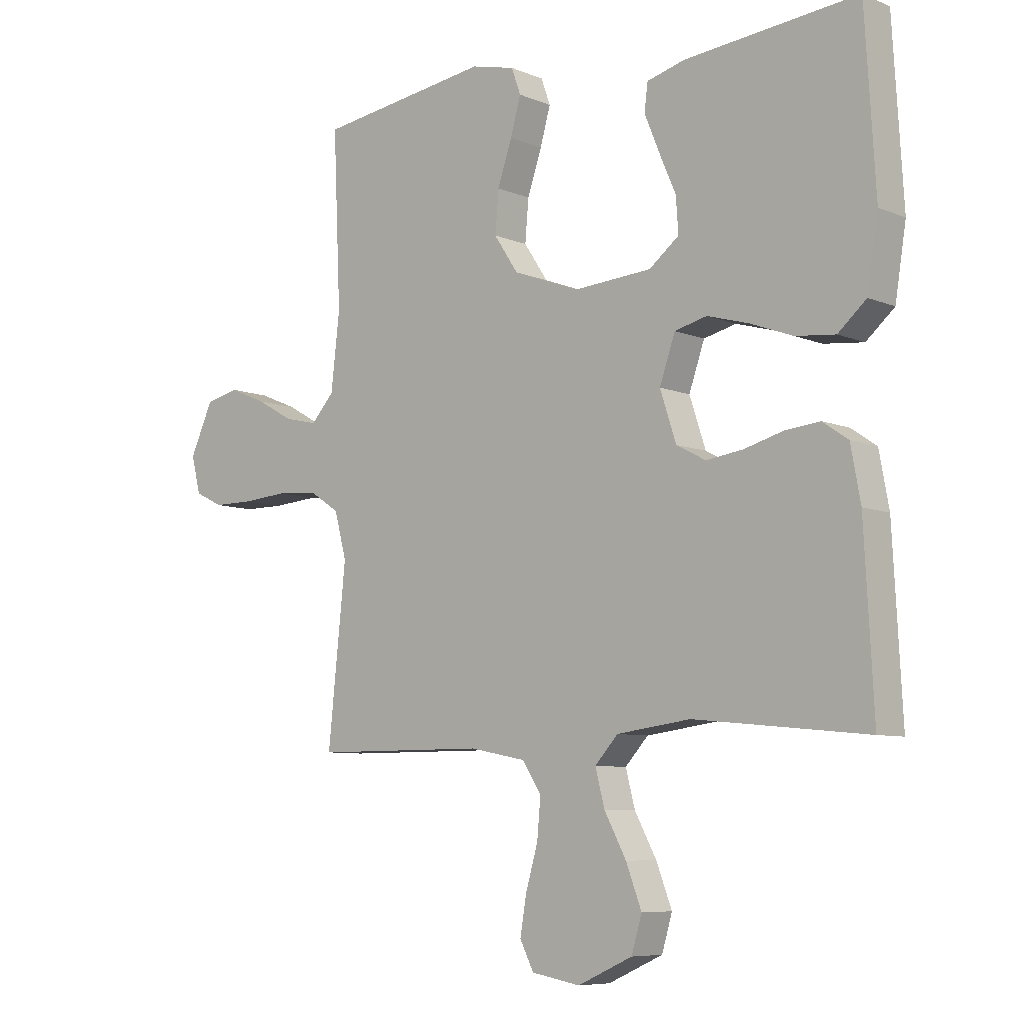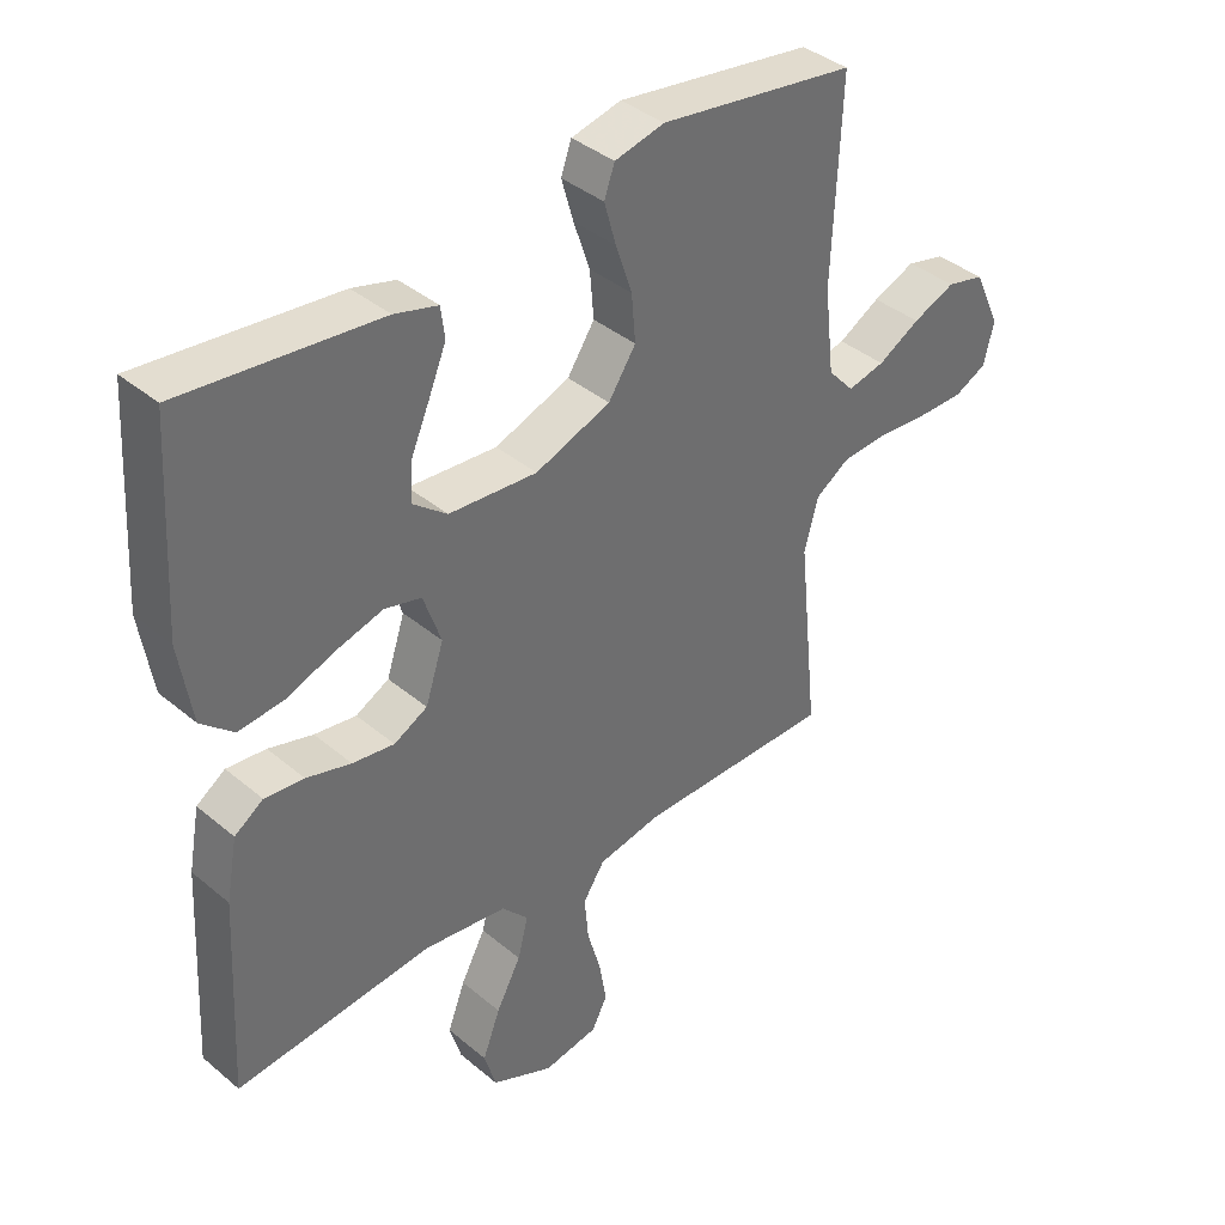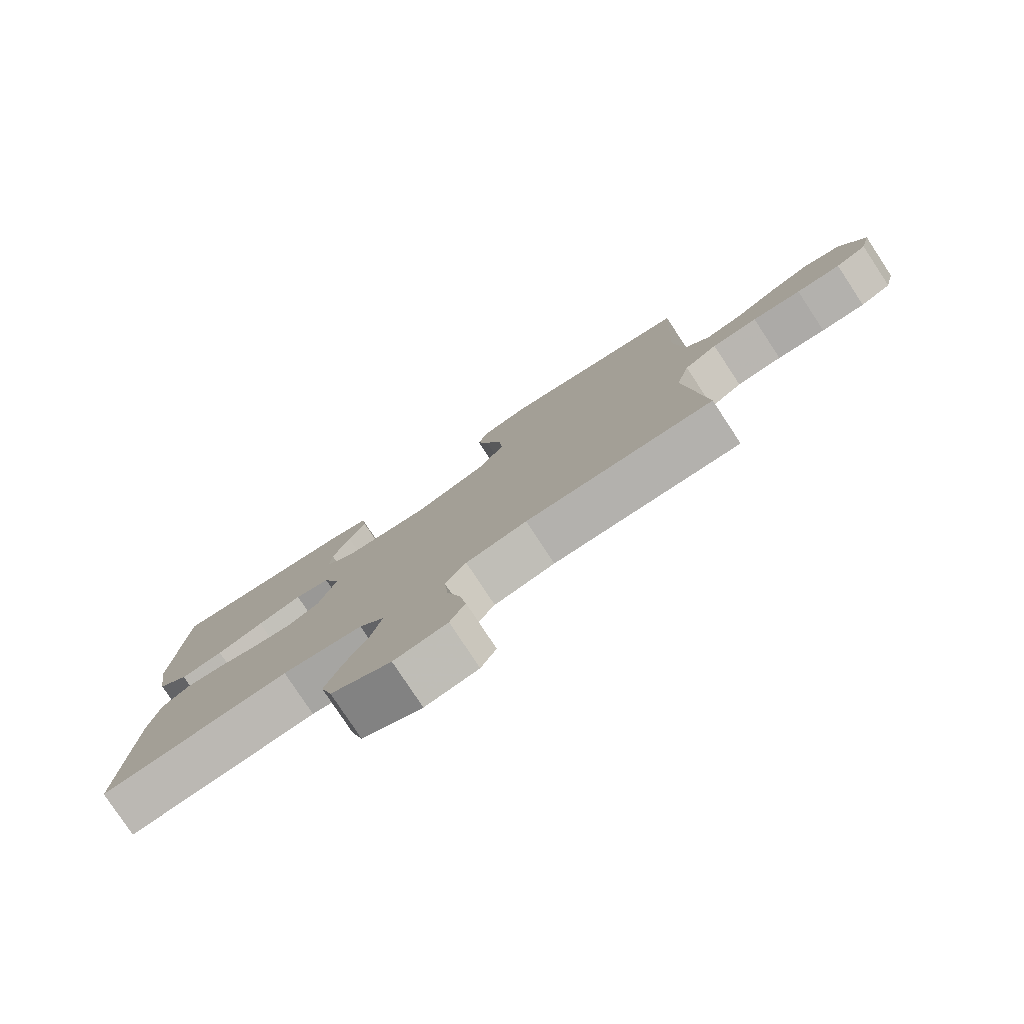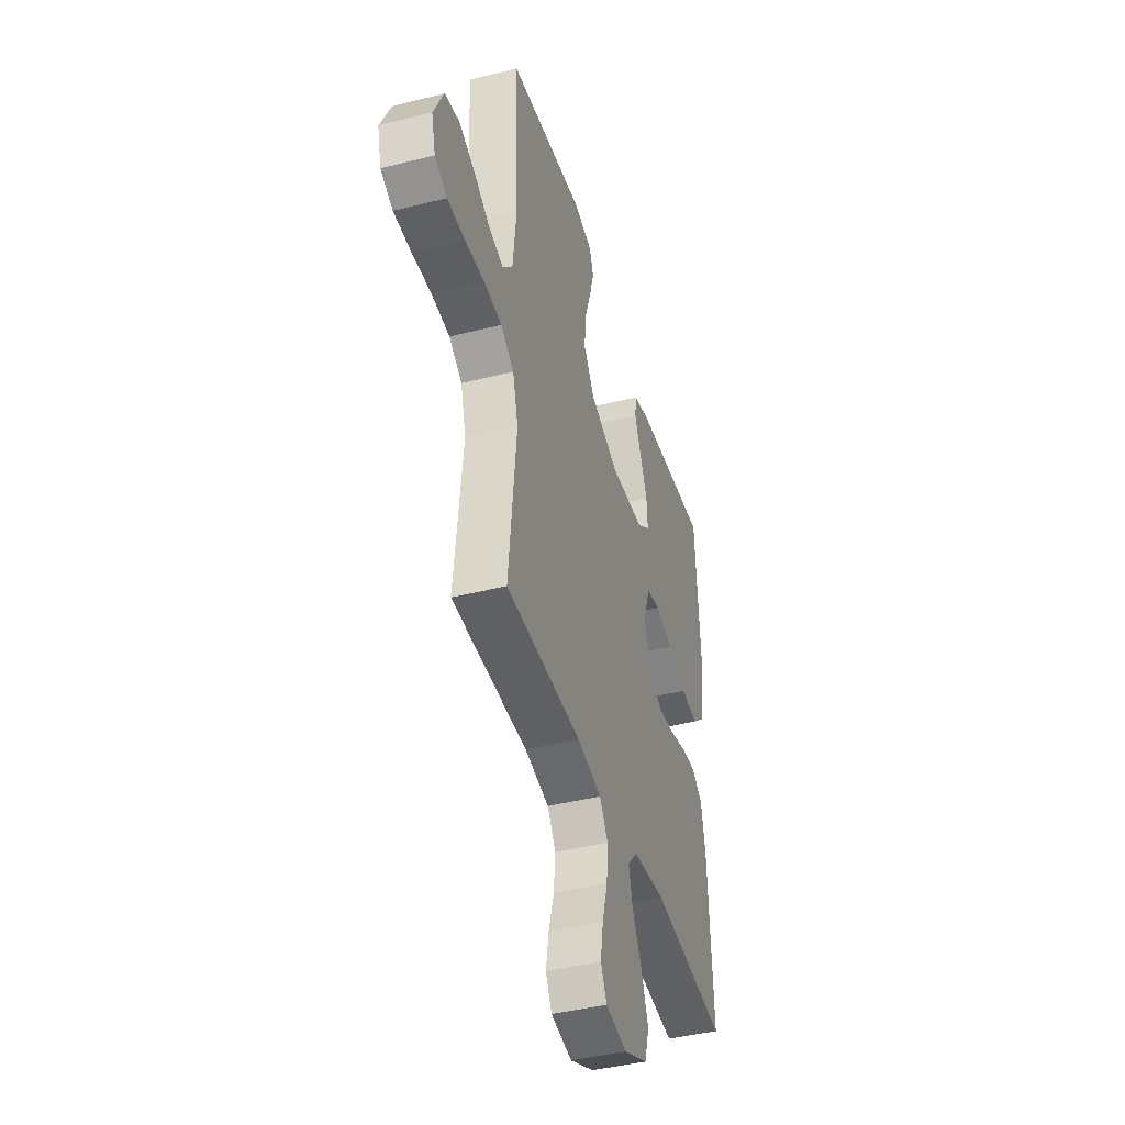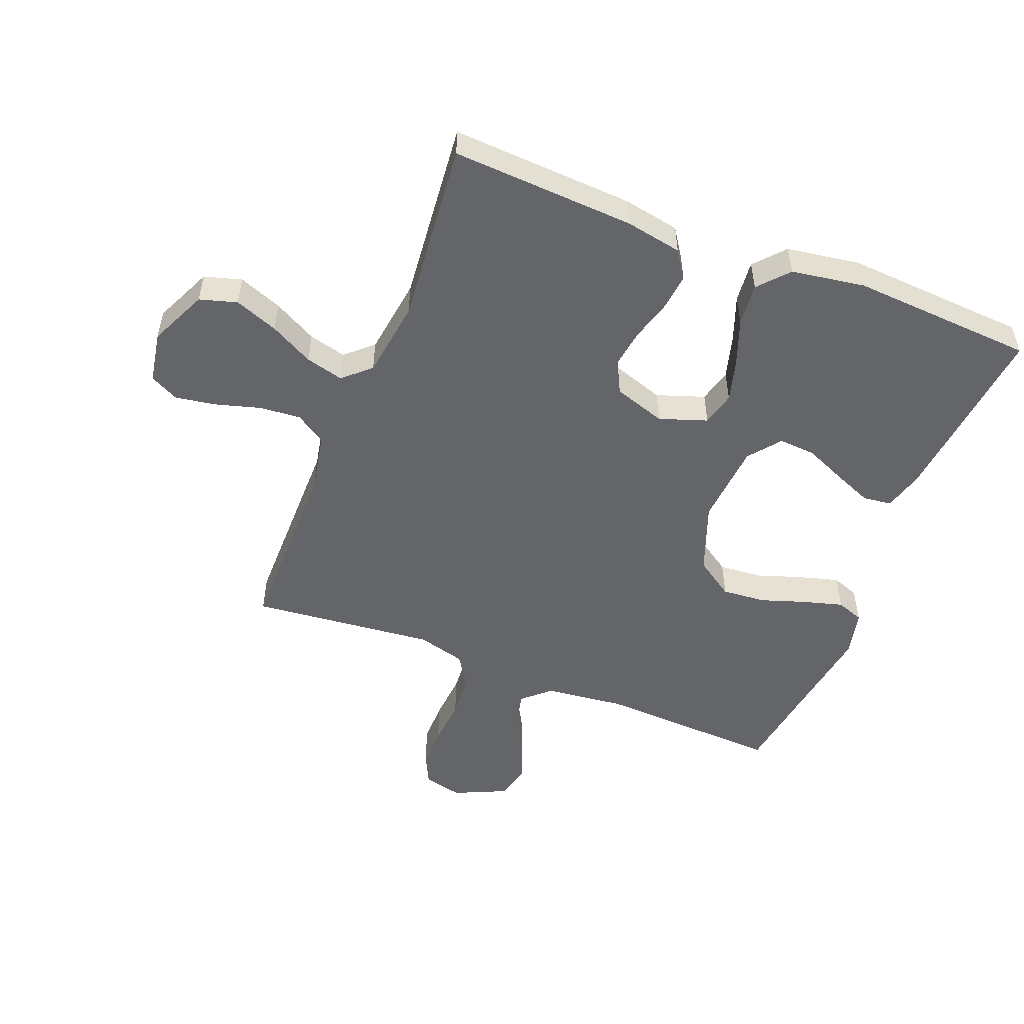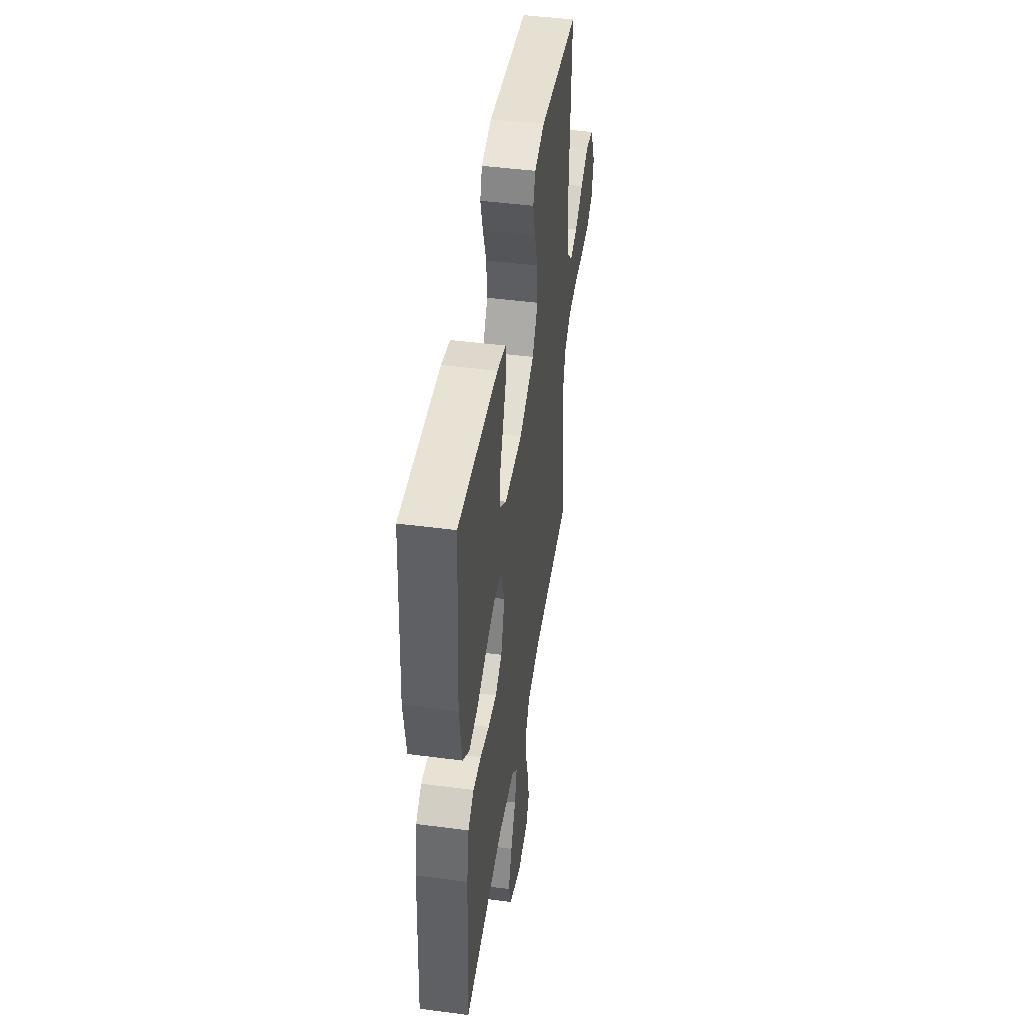
<metadata>
{"format":"obj","ext":"obj","renderer":"f3d","projection":"perspective","resolution":1024,"background":"white","views":[{"elev":-7.5,"azim":-139.4,"up":"+Z"},{"elev":38.7,"azim":-43.6,"up":"+Z"},{"elev":-79.2,"azim":33.4,"up":"+Z"},{"elev":-42.6,"azim":106.7,"up":"+Z"},{"elev":-51.6,"azim":-111.6,"up":"+Y"},{"elev":46.1,"azim":-81.5,"up":"+Z"}]}
</metadata>
<code>
v -0.5 0.07 0.5
v -0.2 0.07 0.47
v -0.134 0.07 0.452
v -0.128 0.07 0.405
v -0.154 0.07 0.342
v -0.183 0.07 0.275
v -0.187 0.07 0.215
v -0.135 0.07 0.174
v 0 0.07 0.164
v 0.115 0.07 0.207
v 0.157 0.07 0.27
v 0.151 0.07 0.342
v 0.126 0.07 0.416
v 0.108 0.07 0.48
v 0.124 0.07 0.525
v 0.2 0.07 0.543
v 0.5 0.07 0.5
v 0.487 0.07 0.2
v 0.502 0.07 0.069
v 0.542 0.07 0.025
v 0.599 0.07 0.038
v 0.663 0.07 0.074
v 0.728 0.07 0.101
v 0.786 0.07 0.087
v 0.826 0.07 0
v 0.81 0.07 -0.064
v 0.761 0.07 -0.088
v 0.691 0.07 -0.088
v 0.614 0.07 -0.082
v 0.542 0.07 -0.087
v 0.49 0.07 -0.121
v 0.469 0.07 -0.2
v 0.5 0.07 -0.5
v 0.2 0.07 -0.501
v 0.103 0.07 -0.52
v 0.07 0.07 -0.57
v 0.076 0.07 -0.638
v 0.097 0.07 -0.711
v 0.108 0.07 -0.777
v 0.084 0.07 -0.824
v 0 0.07 -0.839
v -0.095 0.07 -0.796
v -0.113 0.07 -0.735
v -0.086 0.07 -0.664
v -0.048 0.07 -0.593
v -0.032 0.07 -0.531
v -0.072 0.07 -0.487
v -0.2 0.07 -0.47
v -0.5 0.07 -0.5
v -0.484 0.07 -0.2
v -0.467 0.07 -0.108
v -0.423 0.07 -0.078
v -0.363 0.07 -0.084
v -0.295 0.07 -0.103
v -0.231 0.07 -0.112
v -0.18 0.07 -0.085
v -0.152 0.07 0
v -0.179 0.07 0.078
v -0.235 0.07 0.092
v -0.306 0.07 0.072
v -0.381 0.07 0.044
v -0.45 0.07 0.037
v -0.499 0.07 0.08
v -0.518 0.07 0.2
v -0.5 0 0.5
v -0.2 0 0.47
v -0.134 0 0.452
v -0.128 0 0.405
v -0.154 0 0.342
v -0.183 0 0.275
v -0.187 0 0.215
v -0.135 0 0.174
v 0 0 0.164
v 0.115 0 0.207
v 0.157 0 0.27
v 0.151 0 0.342
v 0.126 0 0.416
v 0.108 0 0.48
v 0.124 0 0.525
v 0.2 0 0.543
v 0.5 0 0.5
v 0.487 0 0.2
v 0.502 0 0.069
v 0.542 0 0.025
v 0.599 0 0.038
v 0.663 0 0.074
v 0.728 0 0.101
v 0.786 0 0.087
v 0.826 0 0
v 0.81 0 -0.064
v 0.761 0 -0.088
v 0.691 0 -0.088
v 0.614 0 -0.082
v 0.542 0 -0.087
v 0.49 0 -0.121
v 0.469 0 -0.2
v 0.5 0 -0.5
v 0.2 0 -0.501
v 0.103 0 -0.52
v 0.07 0 -0.57
v 0.076 0 -0.638
v 0.097 0 -0.711
v 0.108 0 -0.777
v 0.084 0 -0.824
v 0 0 -0.839
v -0.095 0 -0.796
v -0.113 0 -0.735
v -0.086 0 -0.664
v -0.048 0 -0.593
v -0.032 0 -0.531
v -0.072 0 -0.487
v -0.2 0 -0.47
v -0.5 0 -0.5
v -0.484 0 -0.2
v -0.467 0 -0.108
v -0.423 0 -0.078
v -0.363 0 -0.084
v -0.295 0 -0.103
v -0.231 0 -0.112
v -0.18 0 -0.085
v -0.152 0 0
v -0.179 0 0.078
v -0.235 0 0.092
v -0.306 0 0.072
v -0.381 0 0.044
v -0.45 0 0.037
v -0.499 0 0.08
v -0.518 0 0.2
f 4 5 6
f 3 4 6
f 2 3 6
f 1 2 6
f 64 1 6
f 63 64 6
f 62 63 6
f 61 62 6
f 60 61 6
f 59 60 6 7
f 58 59 7 8
f 57 58 8 9
f 56 57 9 10
f 52 53 54
f 51 52 54
f 50 51 54
f 49 50 54
f 48 49 54
f 47 48 54 55
f 46 47 55 56
f 43 44 45
f 42 43 45
f 41 42 45
f 40 41 45
f 39 40 45
f 38 39 45
f 37 38 45
f 36 37 45 46
f 46 56 10
f 36 46 10
f 35 36 10
f 32 33 34
f 35 10 11
f 34 35 11
f 32 34 11
f 31 32 11
f 27 28 29
f 26 27 29
f 25 26 29
f 24 25 29
f 23 24 29
f 22 23 29
f 21 22 29
f 20 21 29 30
f 31 11 12
f 30 31 12
f 20 30 12
f 19 20 12
f 16 17 18
f 16 18 19
f 15 16 19
f 14 15 19
f 13 14 19
f 12 13 19
f 70 69 68
f 70 68 67
f 70 67 66
f 70 66 65
f 70 65 128
f 70 128 127
f 70 127 126
f 70 126 125
f 70 125 124
f 71 70 124 123
f 72 71 123 122
f 73 72 122 121
f 74 73 121 120
f 118 117 116
f 118 116 115
f 118 115 114
f 118 114 113
f 118 113 112
f 119 118 112 111
f 120 119 111 110
f 109 108 107
f 109 107 106
f 109 106 105
f 109 105 104
f 109 104 103
f 109 103 102
f 109 102 101
f 110 109 101 100
f 74 120 110
f 74 110 100
f 74 100 99
f 98 97 96
f 75 74 99
f 75 99 98
f 75 98 96
f 75 96 95
f 93 92 91
f 93 91 90
f 93 90 89
f 93 89 88
f 93 88 87
f 93 87 86
f 93 86 85
f 94 93 85 84
f 76 75 95
f 76 95 94
f 76 94 84
f 76 84 83
f 82 81 80
f 83 82 80
f 83 80 79
f 83 79 78
f 83 78 77
f 83 77 76
f 1 65 66 2
f 2 66 67 3
f 3 67 68 4
f 4 68 69 5
f 5 69 70 6
f 6 70 71 7
f 7 71 72 8
f 8 72 73 9
f 9 73 74 10
f 10 74 75 11
f 11 75 76 12
f 12 76 77 13
f 13 77 78 14
f 14 78 79 15
f 15 79 80 16
f 16 80 81 17
f 17 81 82 18
f 18 82 83 19
f 19 83 84 20
f 20 84 85 21
f 21 85 86 22
f 22 86 87 23
f 23 87 88 24
f 24 88 89 25
f 25 89 90 26
f 26 90 91 27
f 27 91 92 28
f 28 92 93 29
f 29 93 94 30
f 30 94 95 31
f 31 95 96 32
f 32 96 97 33
f 33 97 98 34
f 34 98 99 35
f 35 99 100 36
f 36 100 101 37
f 37 101 102 38
f 38 102 103 39
f 39 103 104 40
f 40 104 105 41
f 41 105 106 42
f 42 106 107 43
f 43 107 108 44
f 44 108 109 45
f 45 109 110 46
f 46 110 111 47
f 47 111 112 48
f 48 112 113 49
f 49 113 114 50
f 50 114 115 51
f 51 115 116 52
f 52 116 117 53
f 53 117 118 54
f 54 118 119 55
f 55 119 120 56
f 56 120 121 57
f 57 121 122 58
f 58 122 123 59
f 59 123 124 60
f 60 124 125 61
f 61 125 126 62
f 62 126 127 63
f 63 127 128 64
f 64 128 65 1

</code>
